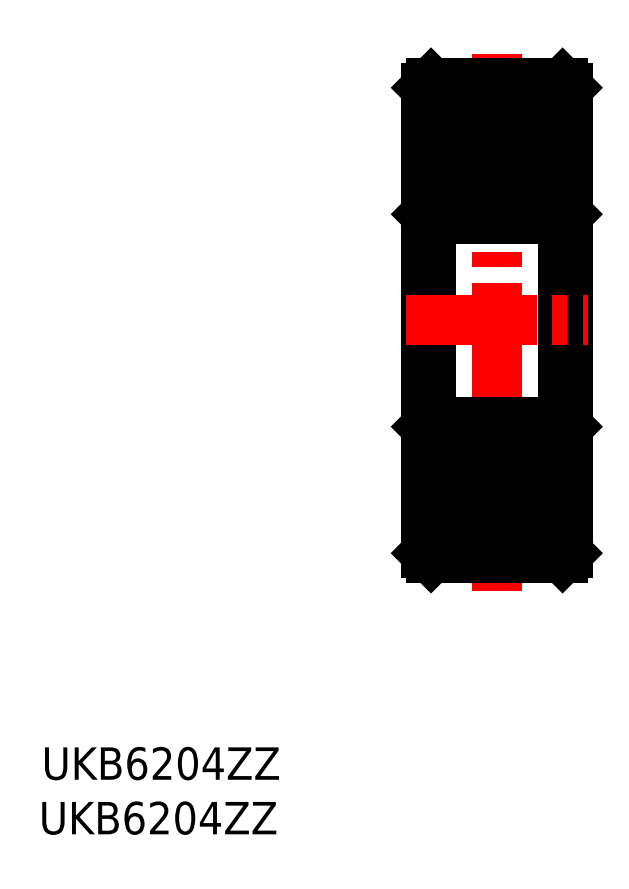
<metadata>
{"format":"dxf","ext":"dxf","renderer":"ezdxf+matplotlib","layout":"modelspace","background":"white","min_lineweight":24,"dpi":150}
</metadata>
<code>
0
SECTION
2
ENTITIES
0
LINE
8
CENTER
10
-7.861
20
-9.398
30
0
11
-7.861
21
43.71
31
0
0
LINE
8
CENTER
10
-16.88
20
34.16
30
0
11
1.124
21
34.16
31
0
0
CIRCLE
8
0
10
-7.861
20
34.16
30
0
40
3.572
0
LINE
8
0
10
-1.111
20
36.46
30
0
11
-1.111
21
31.86
31
0
0
LINE
8
0
10
-5.32
20
36.71
30
0
11
-0.8614
21
36.71
31
0
0
LINE
8
0
10
-14.86
20
31.61
30
0
11
-10.4
21
31.61
31
0
0
LINE
8
0
10
-5.32
20
31.61
30
0
11
-0.8614
21
31.61
31
0
0
ARC
8
0
10
-7.861
20
34.16
30
0
40
3.6
50
45.1
51
134.9
0
ARC
8
0
10
-7.861
20
34.16
30
0
40
3.6
50
225.1
51
314.9
0
LINE
8
CENTER
10
-16.88
20
0.5584
30
0
11
1.124
21
0.5584
31
0
0
CIRCLE
8
0
10
-7.861
20
0.5584
30
0
40
3.572
0
LINE
8
0
10
-1.111
20
-1.742
30
0
11
-1.111
21
2.858
31
0
0
LINE
8
0
10
-5.32
20
-1.992
30
0
11
-0.8614
21
-1.992
31
0
0
LINE
8
0
10
-14.86
20
3.108
30
0
11
-10.4
21
3.108
31
0
0
LINE
8
0
10
-5.32
20
3.108
30
0
11
-0.8614
21
3.108
31
0
0
ARC
8
0
10
-7.861
20
0.5584
30
0
40
3.6
50
225.1
51
314.9
0
ARC
8
0
10
-7.861
20
0.5584
30
0
40
3.6
50
45.1
51
134.9
0
LINE
8
0
10
-0.8614
20
-5.642
30
0
11
-1.361
21
-6.142
31
0
0
LINE
8
0
10
-1.361
20
-6.142
30
0
11
-14.36
21
-6.142
31
0
0
LINE
8
0
10
-14.86
20
-5.642
30
0
11
-14.36
21
-6.142
31
0
0
LINE
8
0
10
-14.36
20
40.86
30
0
11
-14.86
21
40.36
31
0
0
LINE
8
0
10
-14.36
20
40.86
30
0
11
-1.361
21
40.86
31
0
0
LINE
8
0
10
-0.8614
20
40.36
30
0
11
-1.361
21
40.86
31
0
0
LINE
8
0
10
-14.86
20
27.86
30
0
11
-14.36
21
27.36
31
0
0
LINE
8
0
10
-14.36
20
27.36
30
0
11
-1.361
21
27.36
31
0
0
LINE
8
0
10
-0.8614
20
27.86
30
0
11
-1.361
21
27.36
31
0
0
LINE
8
0
10
-14.86
20
-5.642
30
0
11
-14.86
21
40.36
31
0
0
LINE
8
0
10
-14.36
20
7.358
30
0
11
-14.86
21
6.858
31
0
0
LINE
8
0
10
-14.36
20
7.358
30
0
11
-1.361
21
7.358
31
0
0
LINE
8
0
10
-0.8614
20
40.36
30
0
11
-0.8614
21
-5.642
31
0
0
LINE
8
0
10
-1.361
20
7.358
30
0
11
-0.8614
21
6.858
31
0
0
LINE
8
0
10
-14.36
20
27.36
30
0
11
-14.36
21
7.358
31
0
0
LINE
8
0
10
-1.361
20
27.36
30
0
11
-1.361
21
7.358
31
0
0
LINE
8
CENTER
10
-16.88
20
17.36
30
0
11
1.124
21
17.36
31
0
0
LINE
8
0
10
-11.11
20
36.46
30
0
11
-1.111
21
36.46
31
0
0
LINE
8
0
10
-11.11
20
36.46
30
0
11
-11.11
21
31.86
31
0
0
LINE
8
0
10
-11.11
20
31.86
30
0
11
-1.111
21
31.86
31
0
0
LINE
8
0
10
-12.36
20
36.71
30
0
11
-10.4
21
36.71
31
0
0
LINE
8
0
10
-12.36
20
36.71
30
0
11
-12.36
21
31.86
31
0
0
LINE
8
0
10
-14.86
20
31.86
30
0
11
-12.36
21
31.86
31
0
0
LINE
8
0
10
-11.11
20
-1.742
30
0
11
-11.11
21
2.858
31
0
0
LINE
8
0
10
-12.36
20
-1.992
30
0
11
-12.36
21
2.858
31
0
0
LINE
8
0
10
-14.86
20
2.858
30
0
11
-12.36
21
2.858
31
0
0
LINE
8
0
10
-14.61
20
2.858
30
0
11
-12.36
21
2.858
31
0
0
LINE
8
0
10
-11.11
20
2.858
30
0
11
-1.111
21
2.858
31
0
0
LINE
8
0
10
-11.11
20
-1.742
30
0
11
-1.111
21
-1.742
31
0
0
LINE
8
0
10
-12.36
20
-1.992
30
0
11
-10.4
21
-1.992
31
0
0
TEXT
8
0
10
-52.86
20
-28.03
30
0
40
3.2
1
UKB6204ZZ
0
TEXT
8
0
10
-53.13
20
-33.43
30
0
40
3.2
1
UKB6204ZZ
0
ENDSEC
0
EOF

</code>
